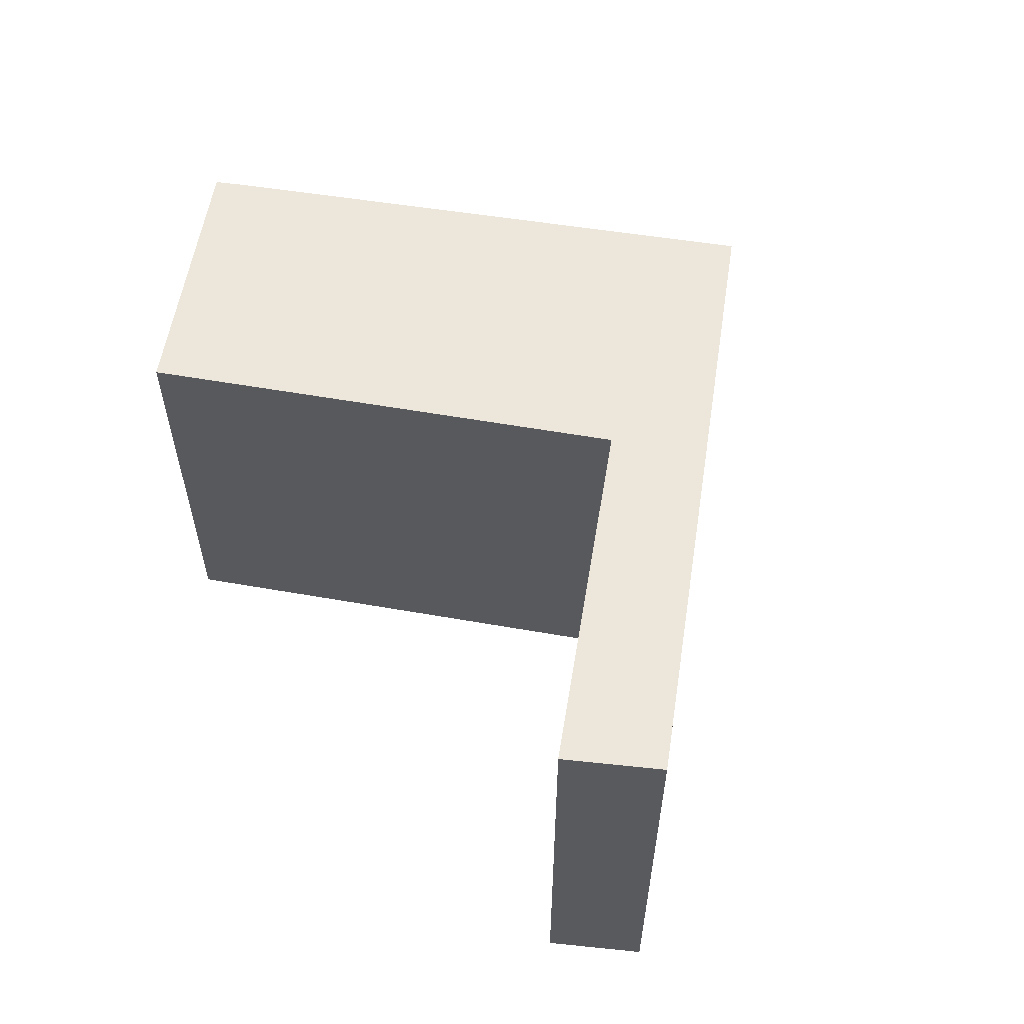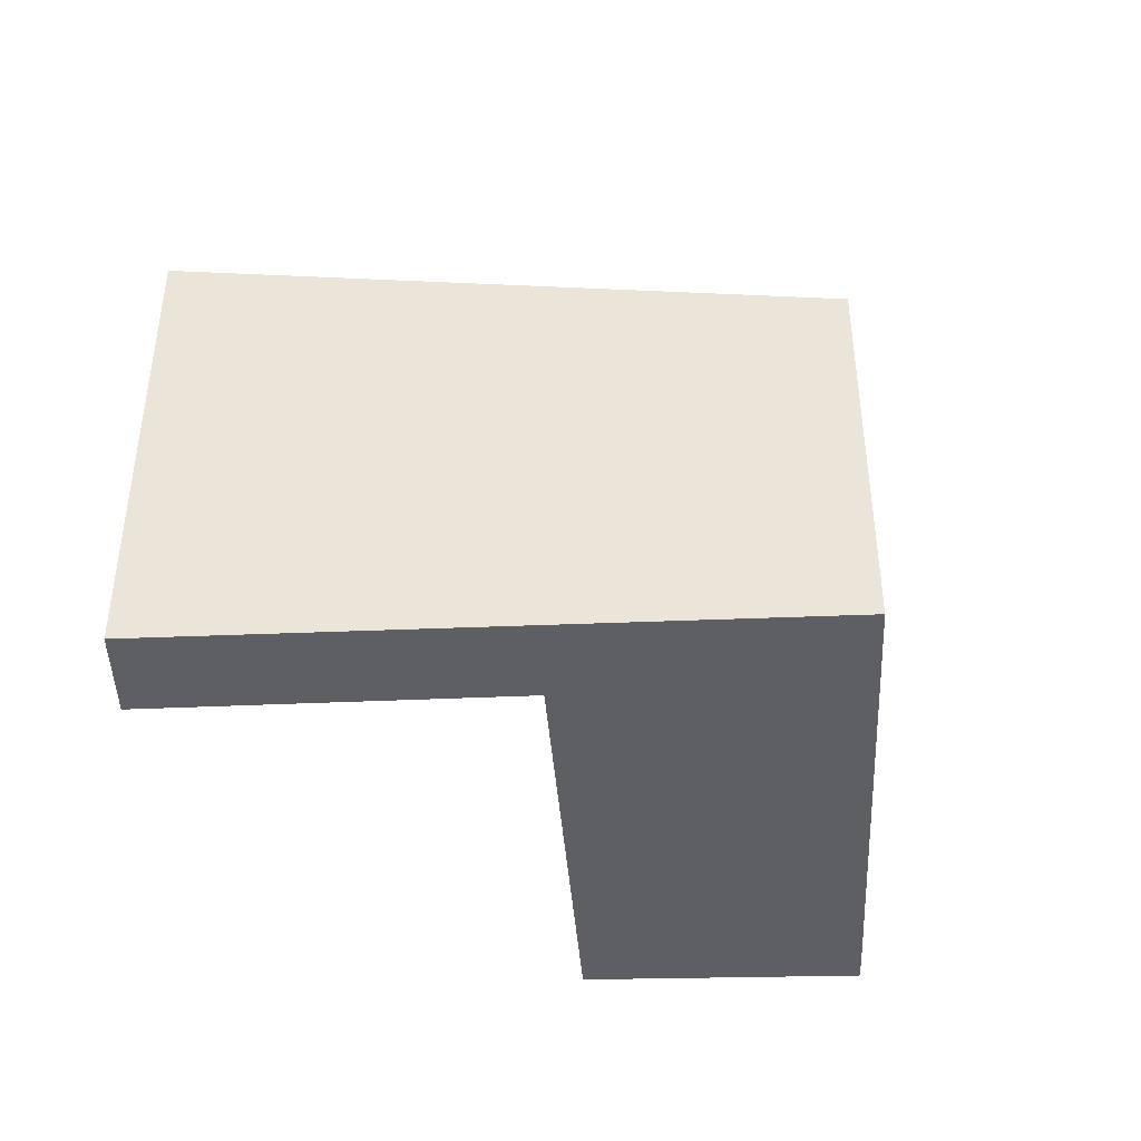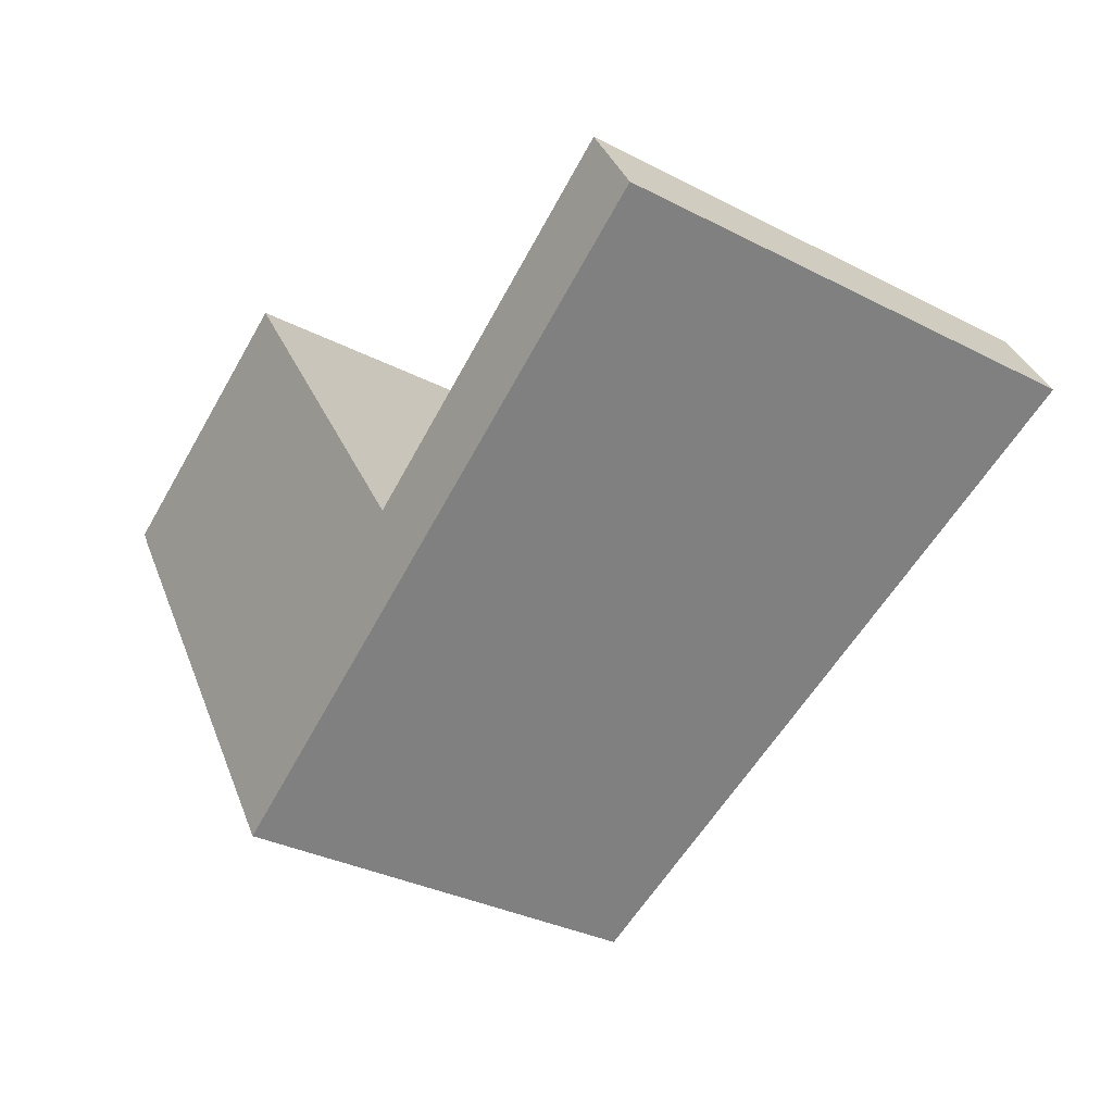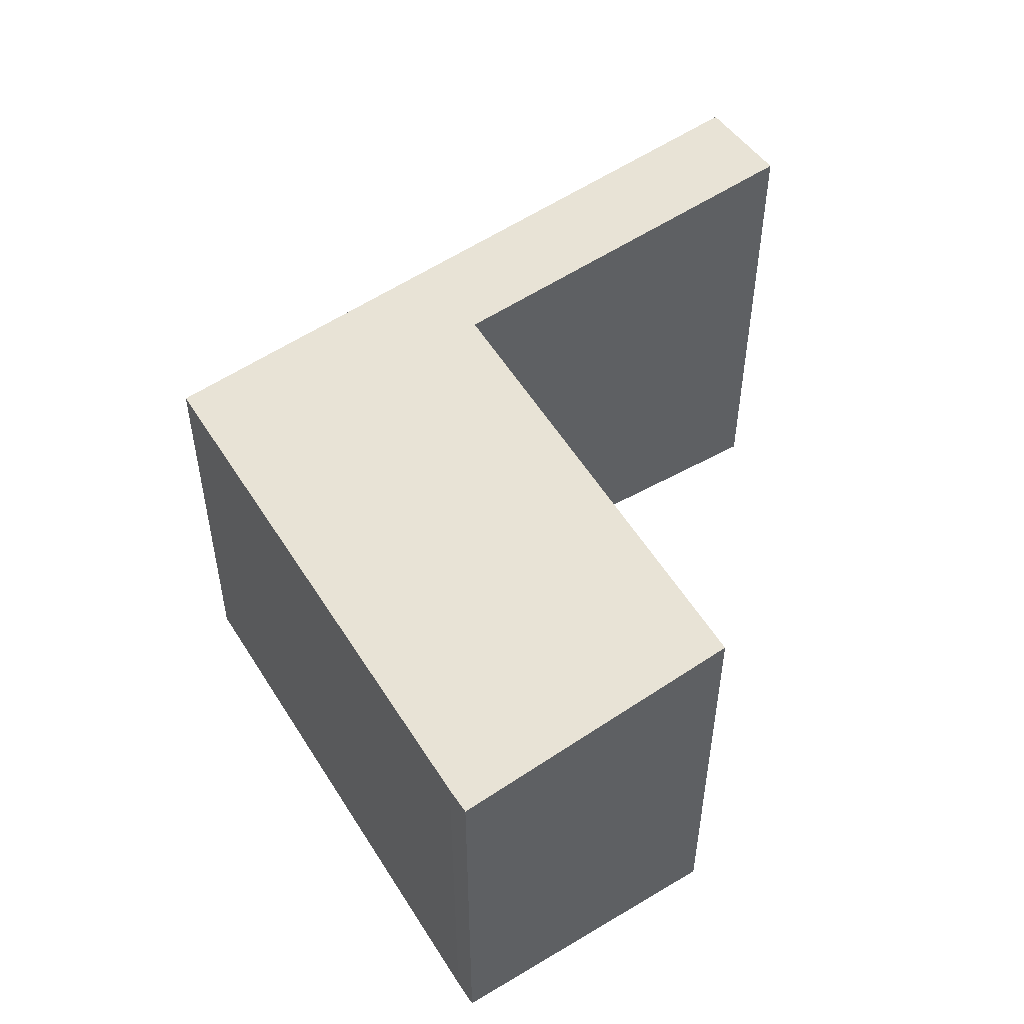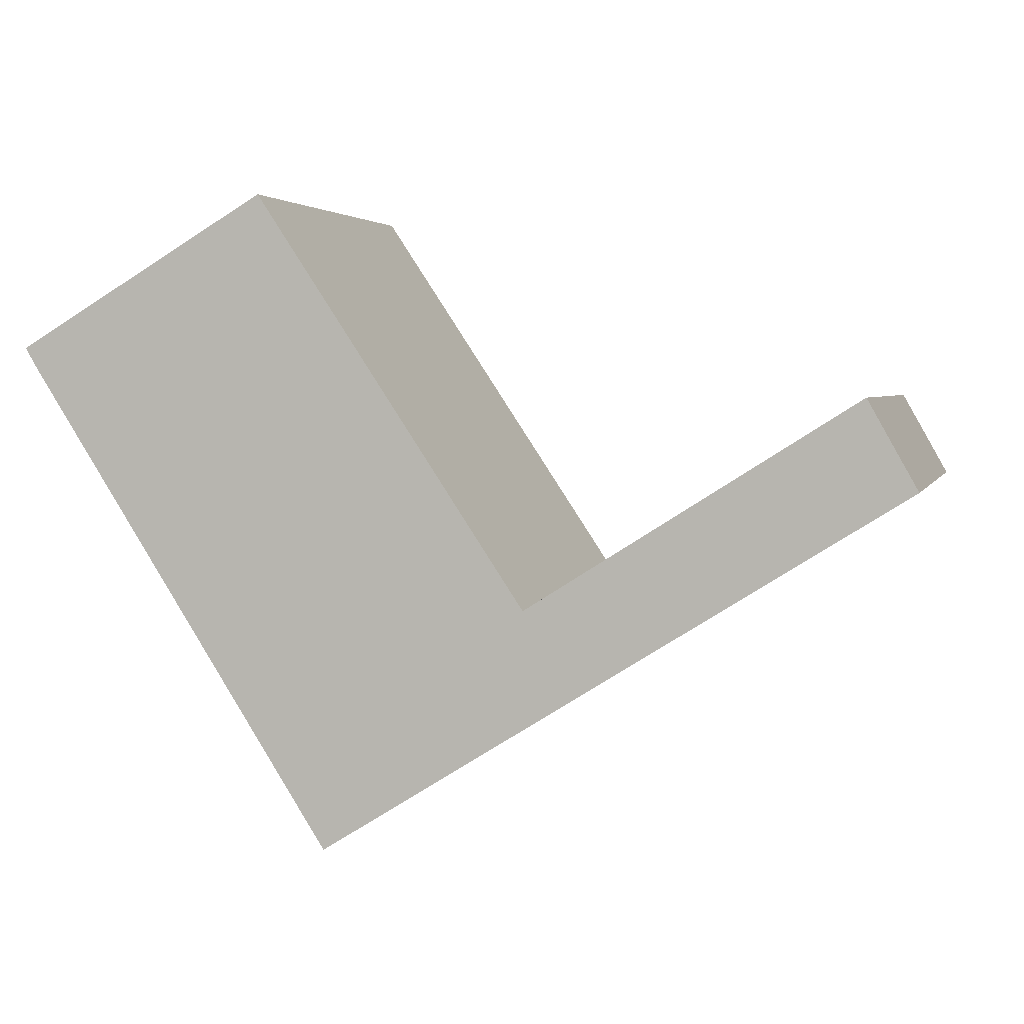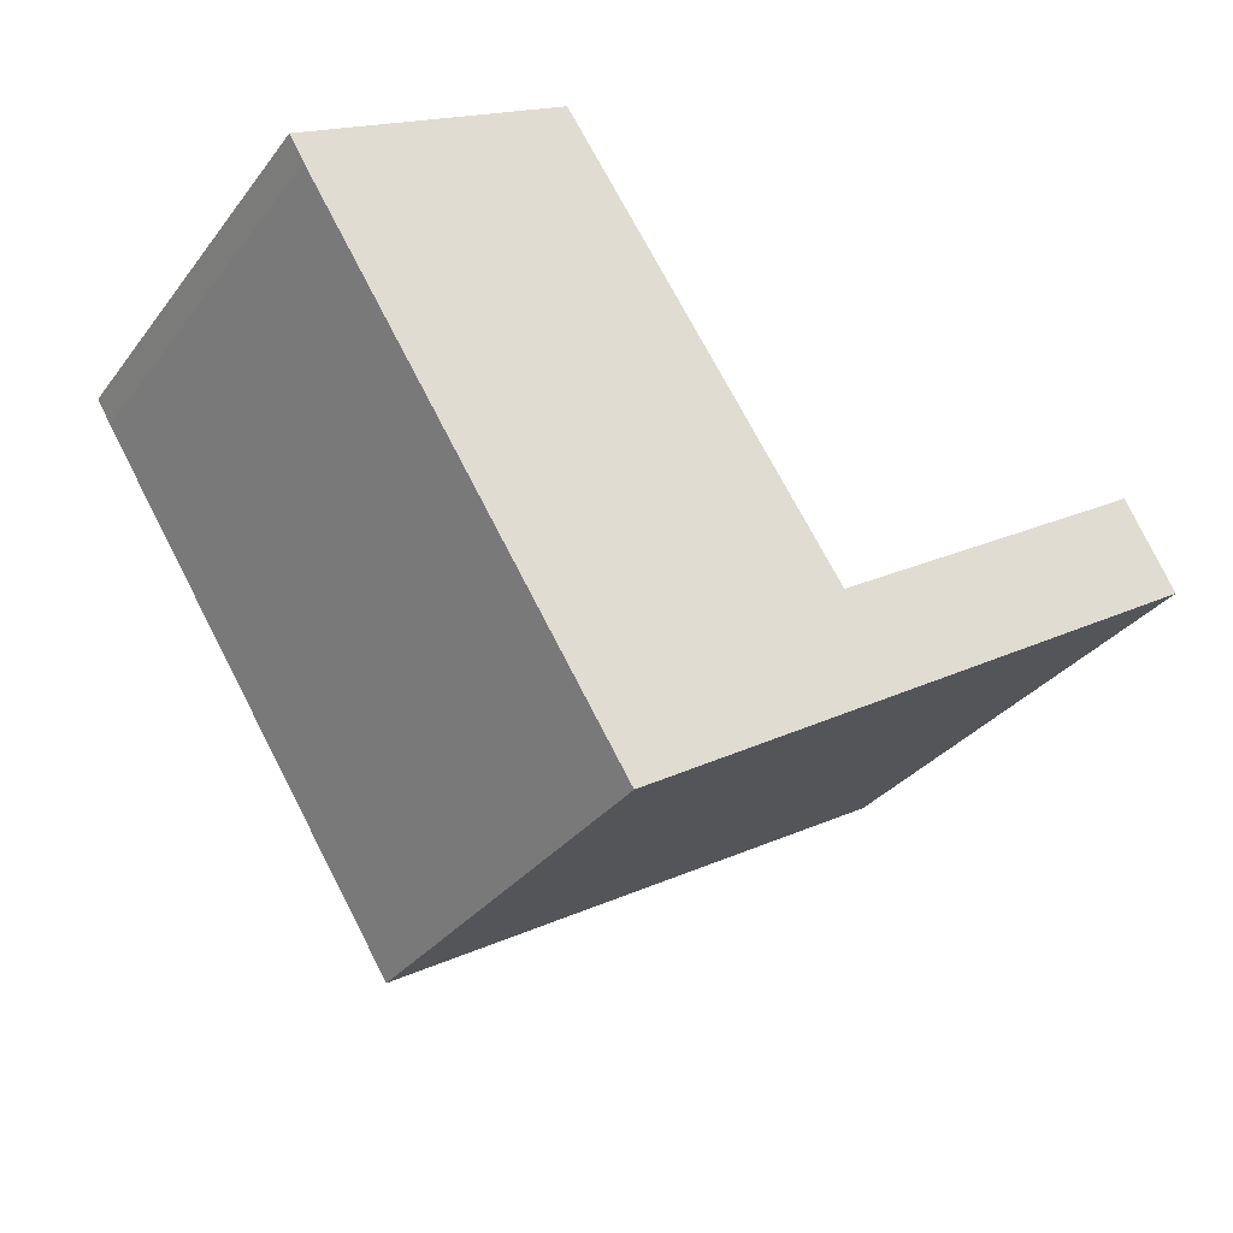
<metadata>
{"format":"obj","ext":"obj","renderer":"f3d","projection":"perspective","resolution":1024,"background":"white","views":[{"elev":58.5,"azim":66.7,"up":"+Y"},{"elev":-41.5,"azim":150.8,"up":"+Y"},{"elev":-33.0,"azim":54.6,"up":"+Z"},{"elev":51.8,"azim":-63.6,"up":"+Y"},{"elev":3.4,"azim":14.2,"up":"+Z"},{"elev":-32.0,"azim":-31.0,"up":"+Z"}]}
</metadata>
<code>
v  2.737 4.807 1.63
v  0.152 4.429 -0.256
v  0 4.43 2.713e-16
v  3.443 4.43 -5.427
v  5.661 4.819 -2.777
v  6.302 4.829 -3.639
v  5.728 4.829 -2.734
v  9.212 5.316 -0.533
v  9.747 5.309 -1.484
v  2.737 -9.981e-17 1.63
v  0 0 0
v  9.212 3.264e-17 -0.533
v  5.661 1.7e-16 -2.777
v  5.728 1.674e-16 -2.734
v  9.747 9.087e-17 -1.484
v  6.302 2.228e-16 -3.639
v  3.443 3.323e-16 -5.427
v  0.152 1.568e-17 -0.256
g defaultobject
f 1 2 3
f 2 1 4
f 4 1 5
f 4 5 6
f 6 5 7
f 6 7 8
f 6 8 9
f 3 10 1
f 10 3 11
f 7 12 8
f 12 7 5
f 12 5 13
f 12 13 14
f 1 13 5
f 13 1 10
f 12 9 8
f 9 12 15
f 15 6 9
f 6 15 4
f 4 15 16
f 4 16 17
f 2 11 3
f 11 2 18
f 17 2 4
f 2 17 18
f 12 16 15
f 16 12 14
f 16 14 17
f 17 14 13
f 17 13 10
f 17 10 18
f 18 10 11

</code>
